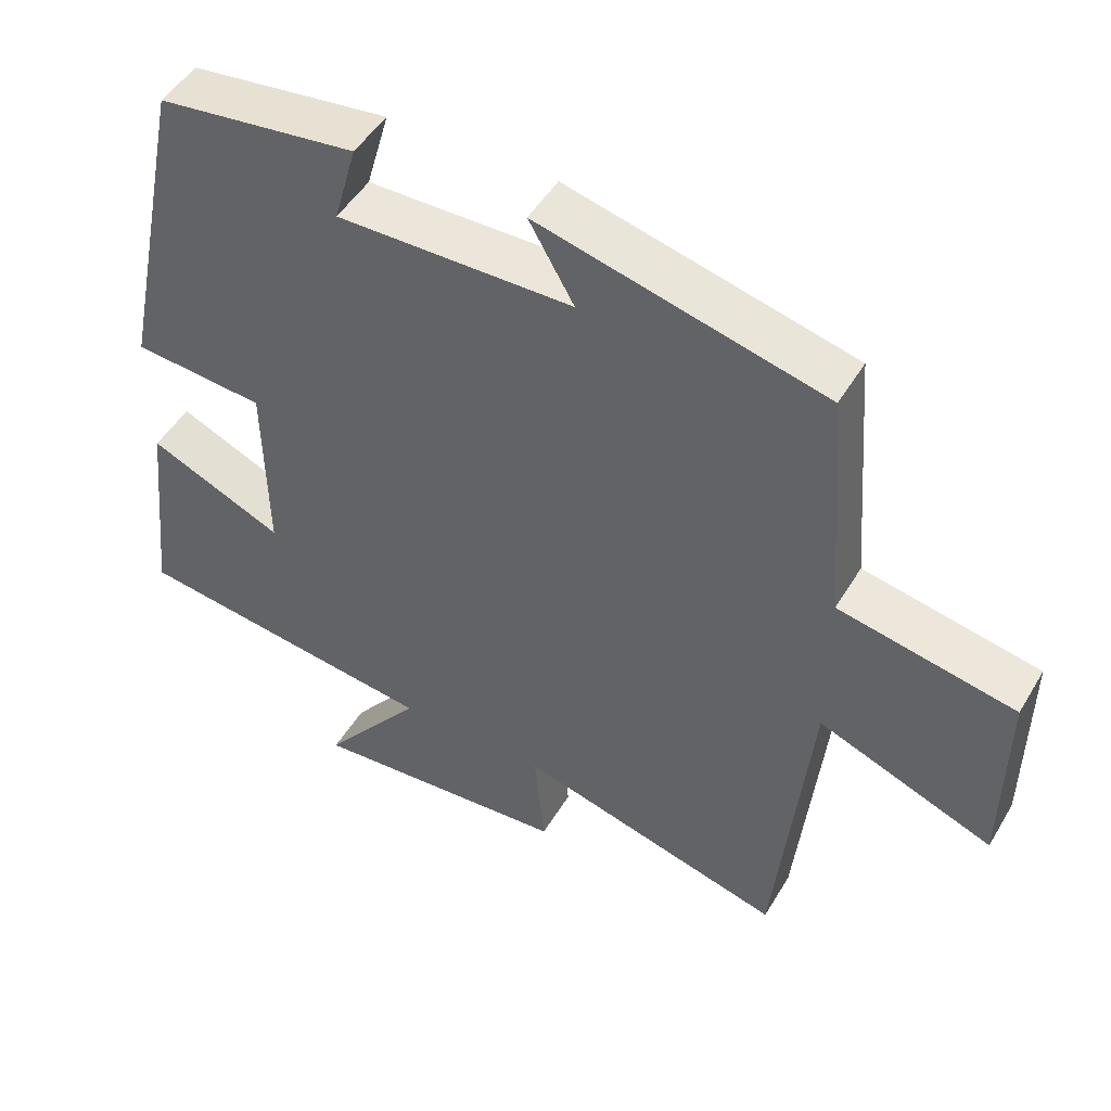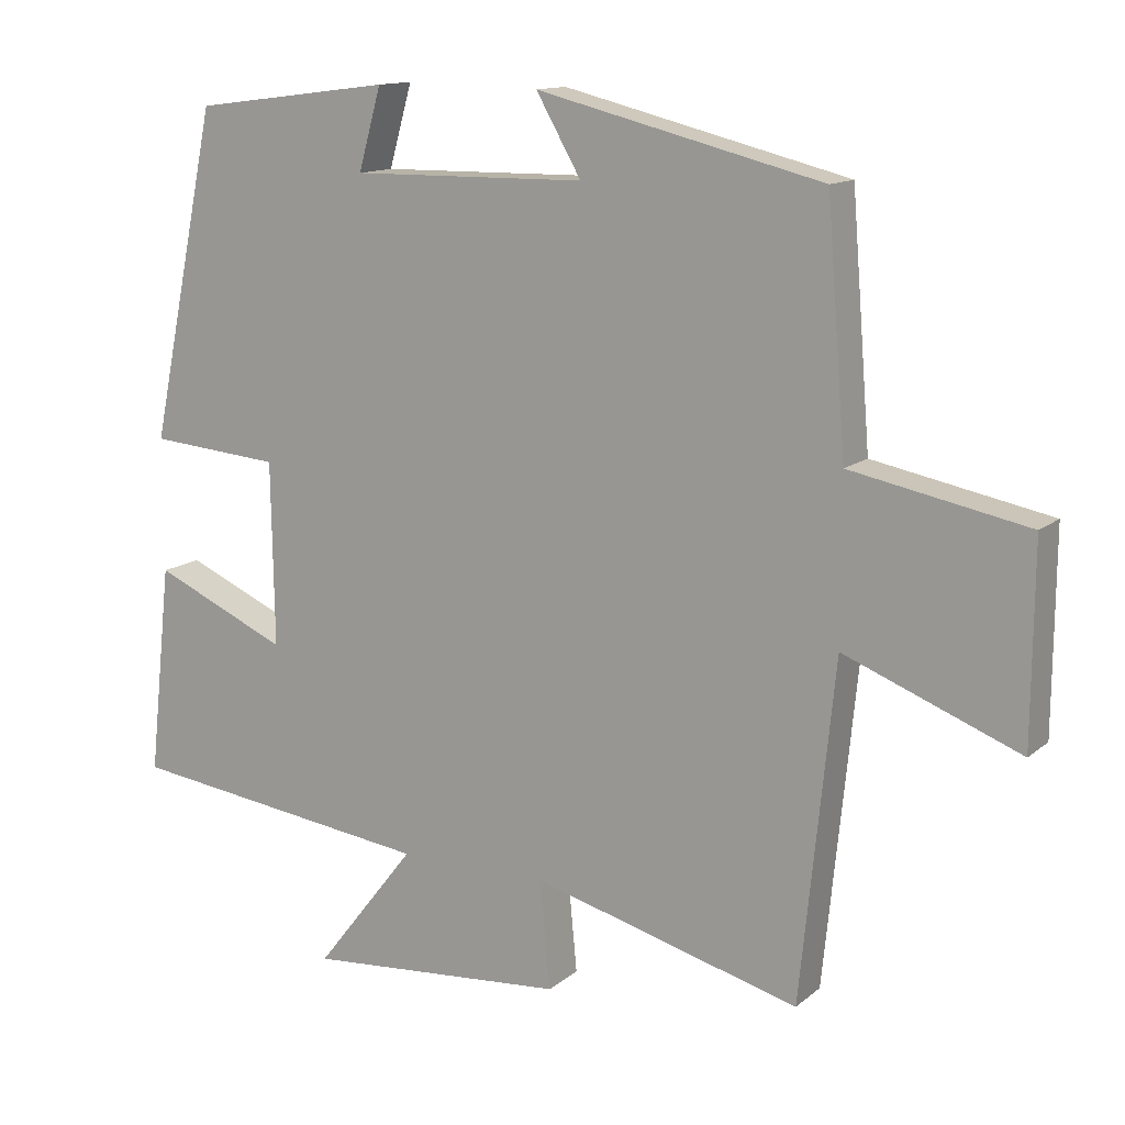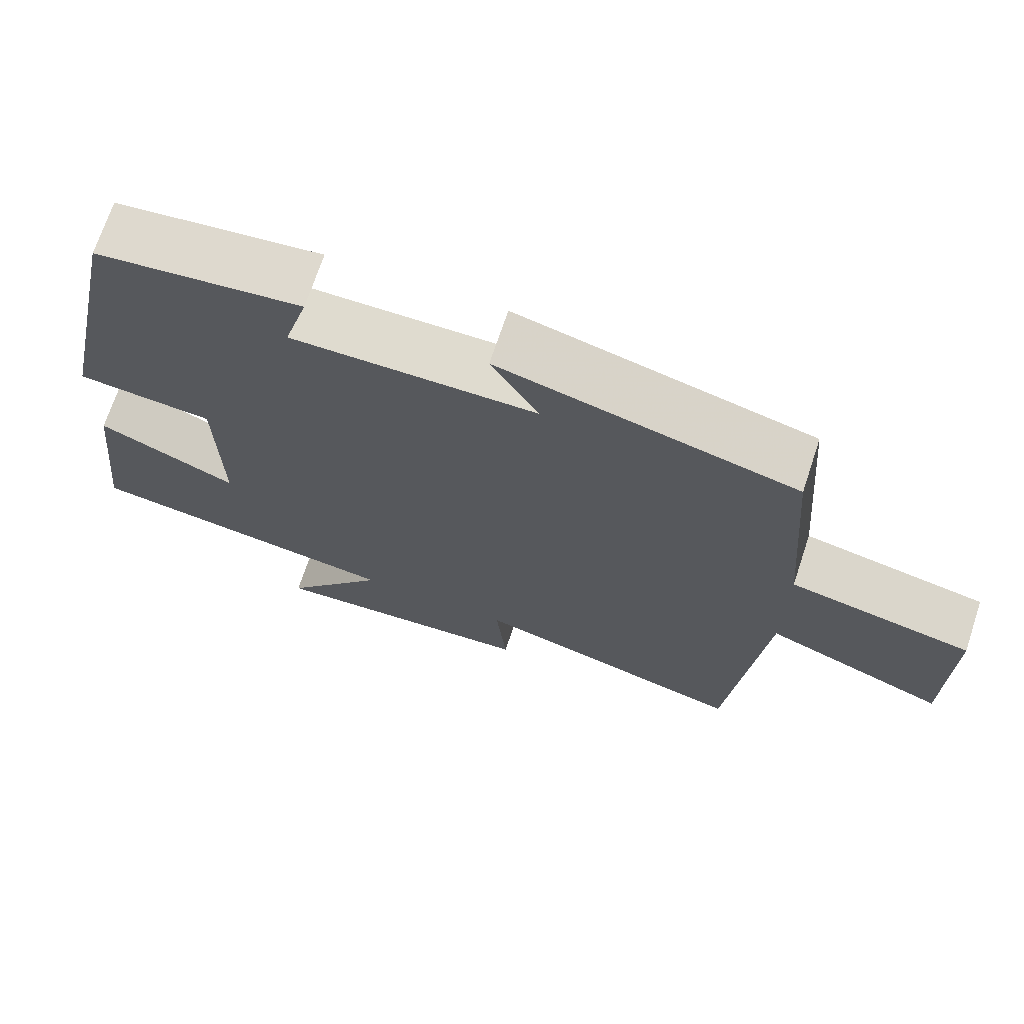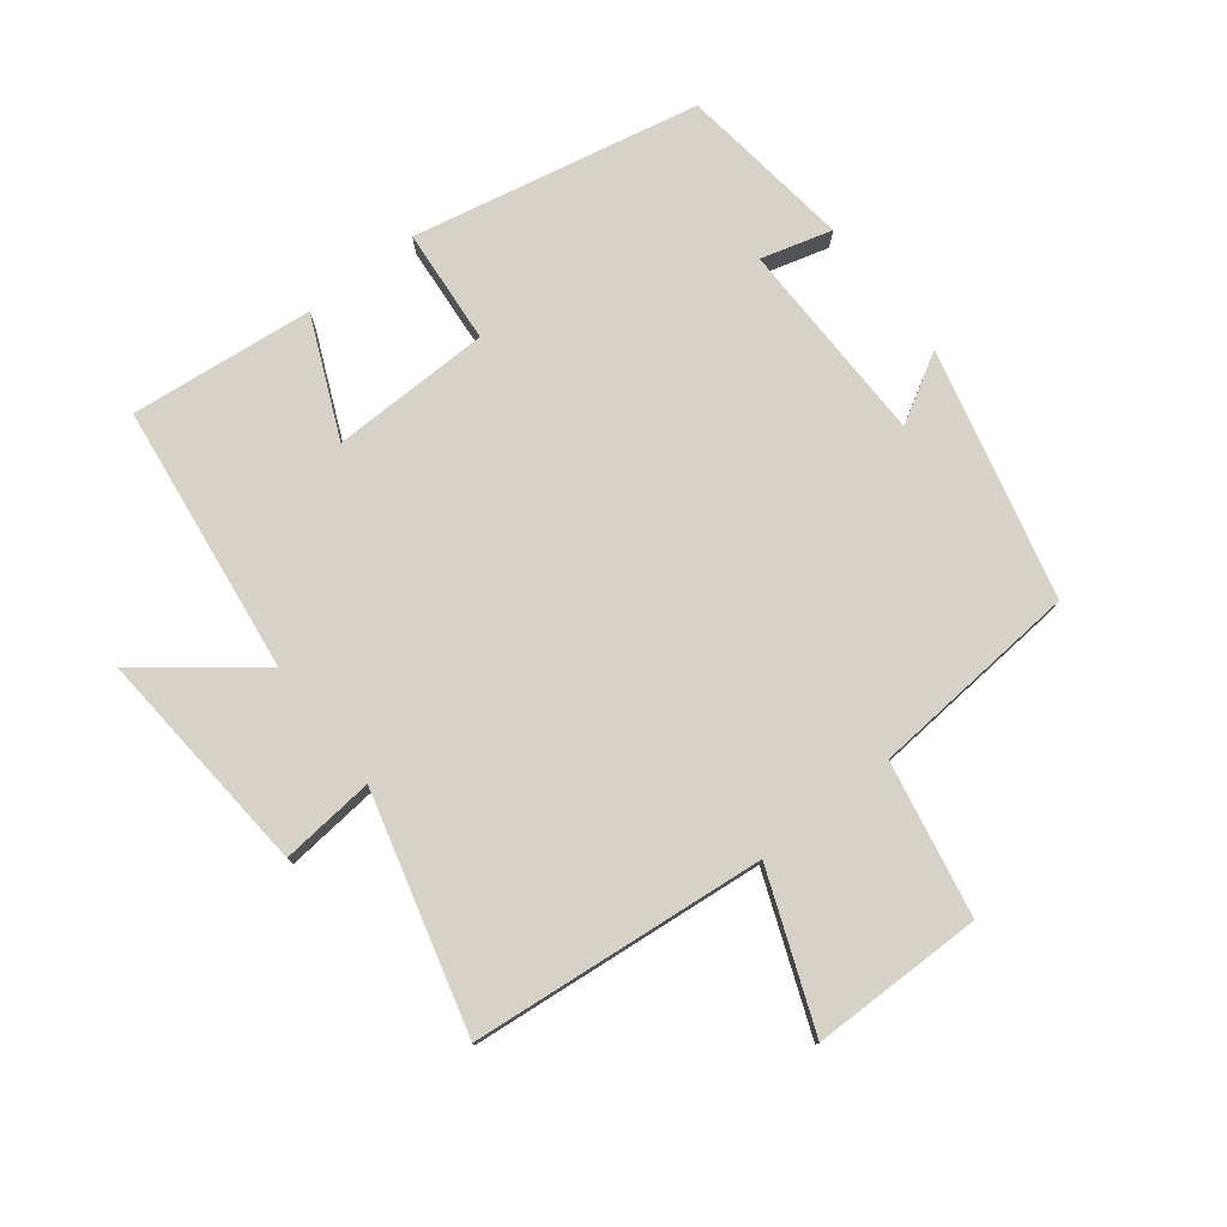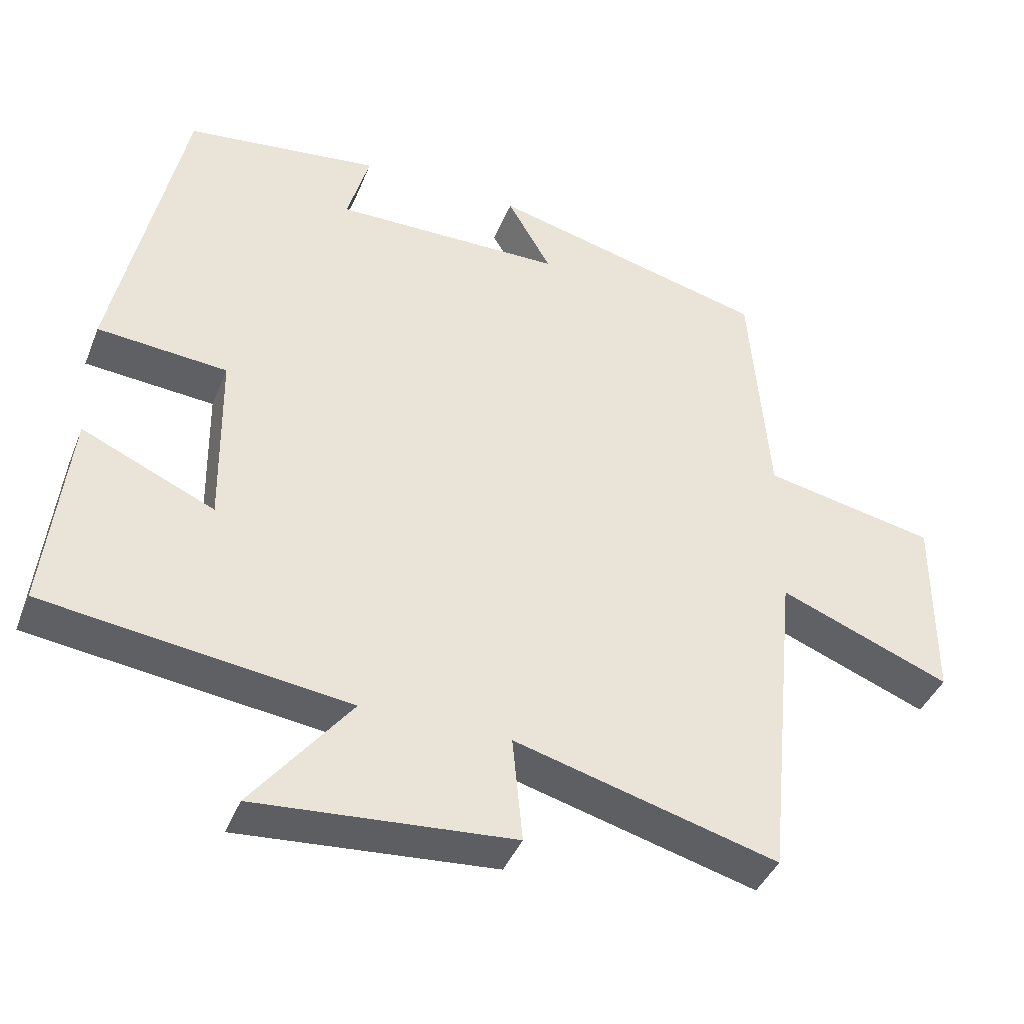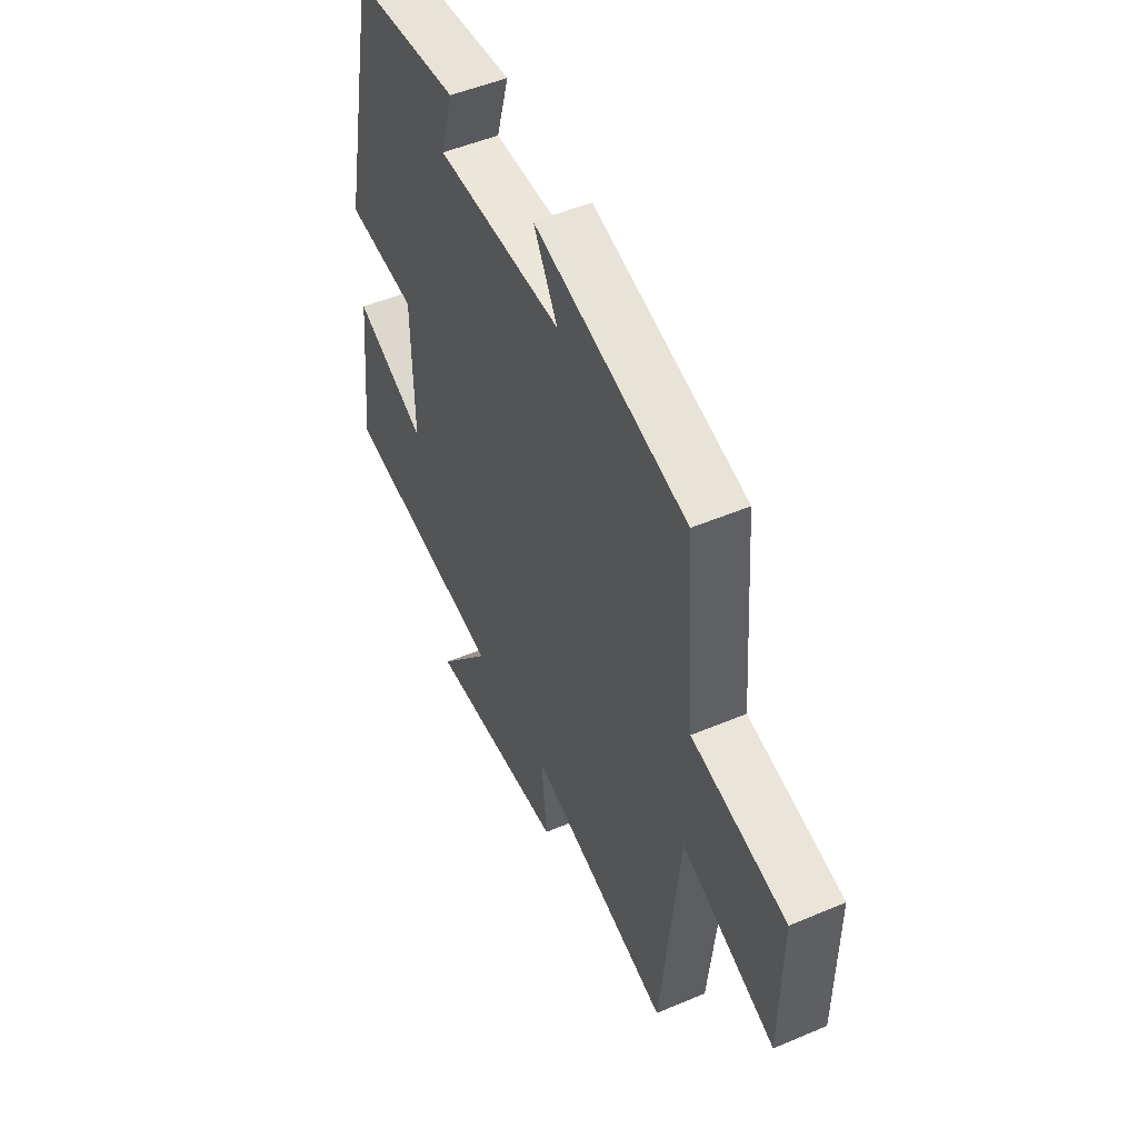
<metadata>
{"format":"obj","ext":"obj","renderer":"f3d","projection":"perspective","resolution":1024,"background":"white","views":[{"elev":48.6,"azim":-150.3,"up":"+Z"},{"elev":13.1,"azim":-150.0,"up":"+Z"},{"elev":70.4,"azim":-161.6,"up":"+Z"},{"elev":77.7,"azim":-128.0,"up":"+Y"},{"elev":-41.1,"azim":159.2,"up":"+Z"},{"elev":50.5,"azim":-114.8,"up":"+Z"}]}
</metadata>
<code>
v -0.454 0.07 -0.598
v -0.5 0.07 -0.142
v -0.737 0.07 -0.235
v -0.739 0.07 0.031
v -0.5 0.07 0.078
v -0.474 0.07 0.404
v -0.088 0.07 0.5
v -0.149 0.07 0.394
v 0.169 0.07 0.39
v 0.138 0.07 0.5
v 0.407 0.07 0.466
v 0.5 0.07 0.021
v 0.321 0.07 0.006
v 0.317 0.07 -0.242
v 0.5 0.07 -0.161
v 0.531 0.07 -0.446
v 0.113 0.07 -0.5
v 0.249 0.07 -0.674
v -0.105 0.07 -0.646
v -0.091 0.07 -0.5
v -0.454 0 -0.598
v -0.5 0 -0.142
v -0.737 0 -0.235
v -0.739 0 0.031
v -0.5 0 0.078
v -0.474 0 0.404
v -0.088 0 0.5
v -0.149 0 0.394
v 0.169 0 0.39
v 0.138 0 0.5
v 0.407 0 0.466
v 0.5 0 0.021
v 0.321 0 0.006
v 0.317 0 -0.242
v 0.5 0 -0.161
v 0.531 0 -0.446
v 0.113 0 -0.5
v 0.249 0 -0.674
v -0.105 0 -0.646
v -0.091 0 -0.5
f 17 18 19 20
f 15 16 17 20
f 14 15 20 1
f 13 14 1 2
f 10 11 12 13
f 9 10 13
f 8 9 13 2
f 5 6 7 8
f 5 8 2 3
f 3 4 5
f 40 39 38 37
f 40 37 36 35
f 21 40 35 34
f 22 21 34 33
f 33 32 31 30
f 33 30 29
f 22 33 29 28
f 28 27 26 25
f 23 22 28 25
f 25 24 23
f 1 21 22 2
f 2 22 23 3
f 3 23 24 4
f 4 24 25 5
f 5 25 26 6
f 6 26 27 7
f 7 27 28 8
f 8 28 29 9
f 9 29 30 10
f 10 30 31 11
f 11 31 32 12
f 12 32 33 13
f 13 33 34 14
f 14 34 35 15
f 15 35 36 16
f 16 36 37 17
f 17 37 38 18
f 18 38 39 19
f 19 39 40 20
f 20 40 21 1

</code>
